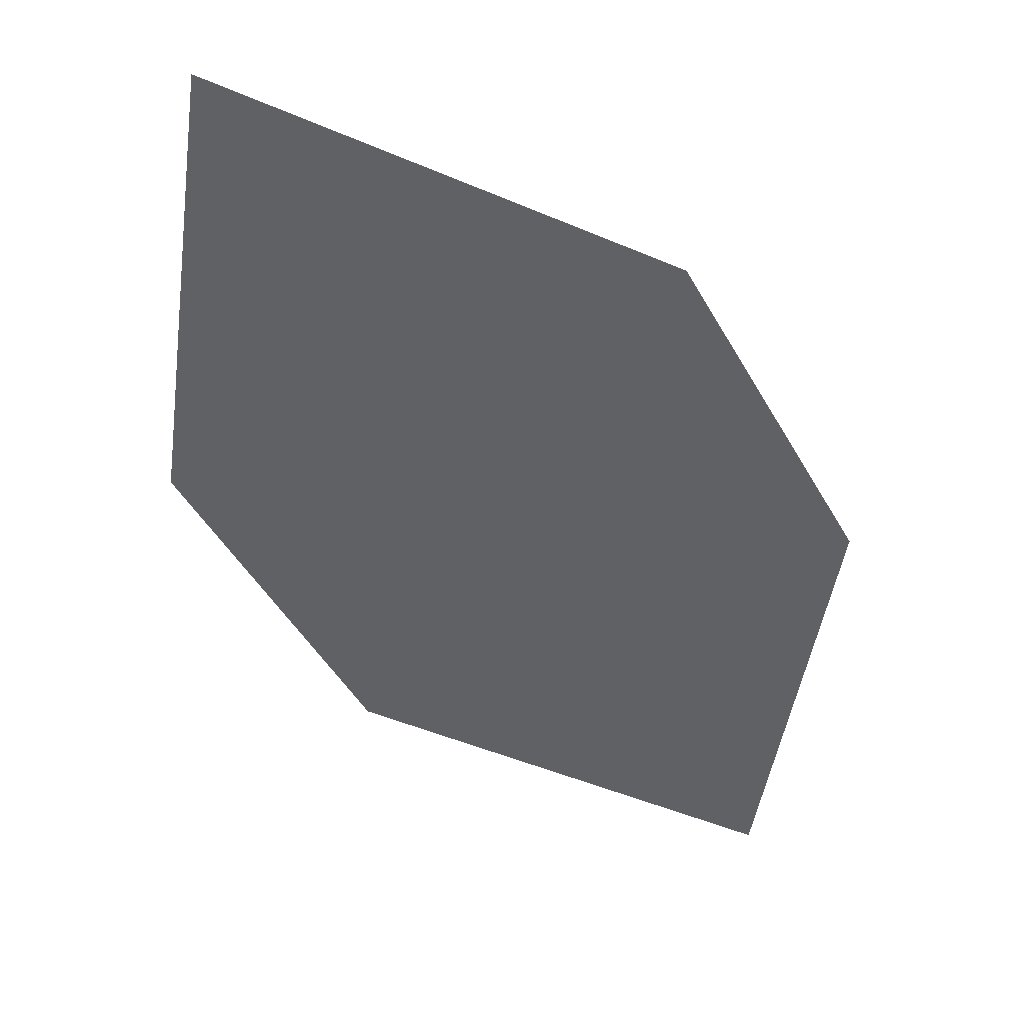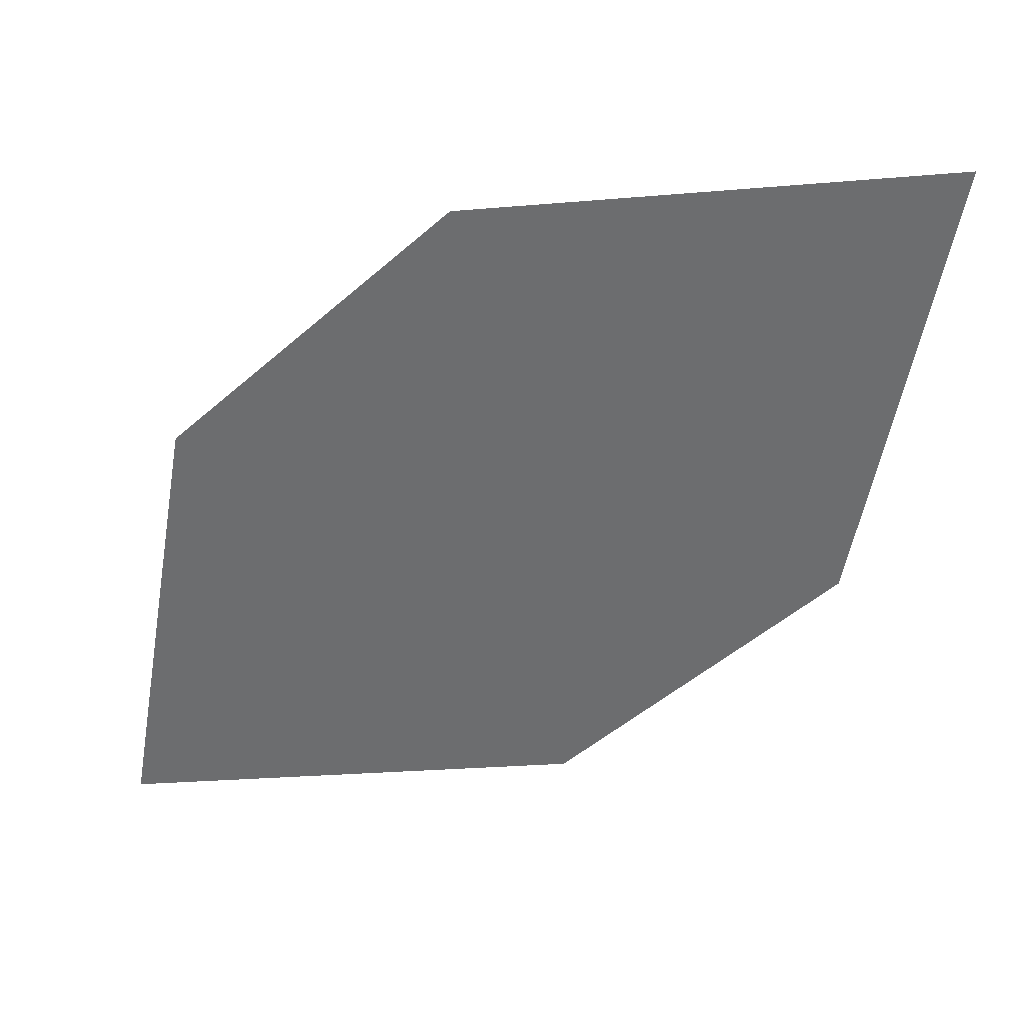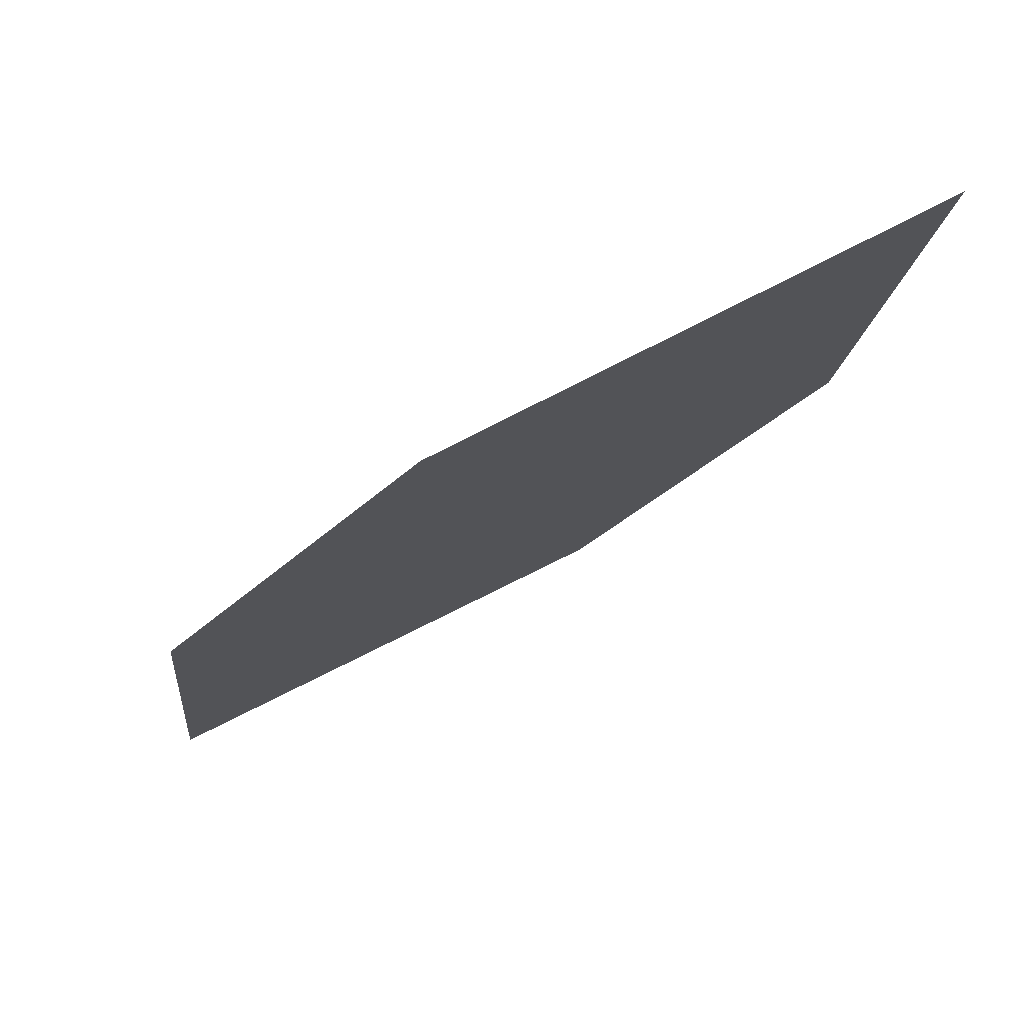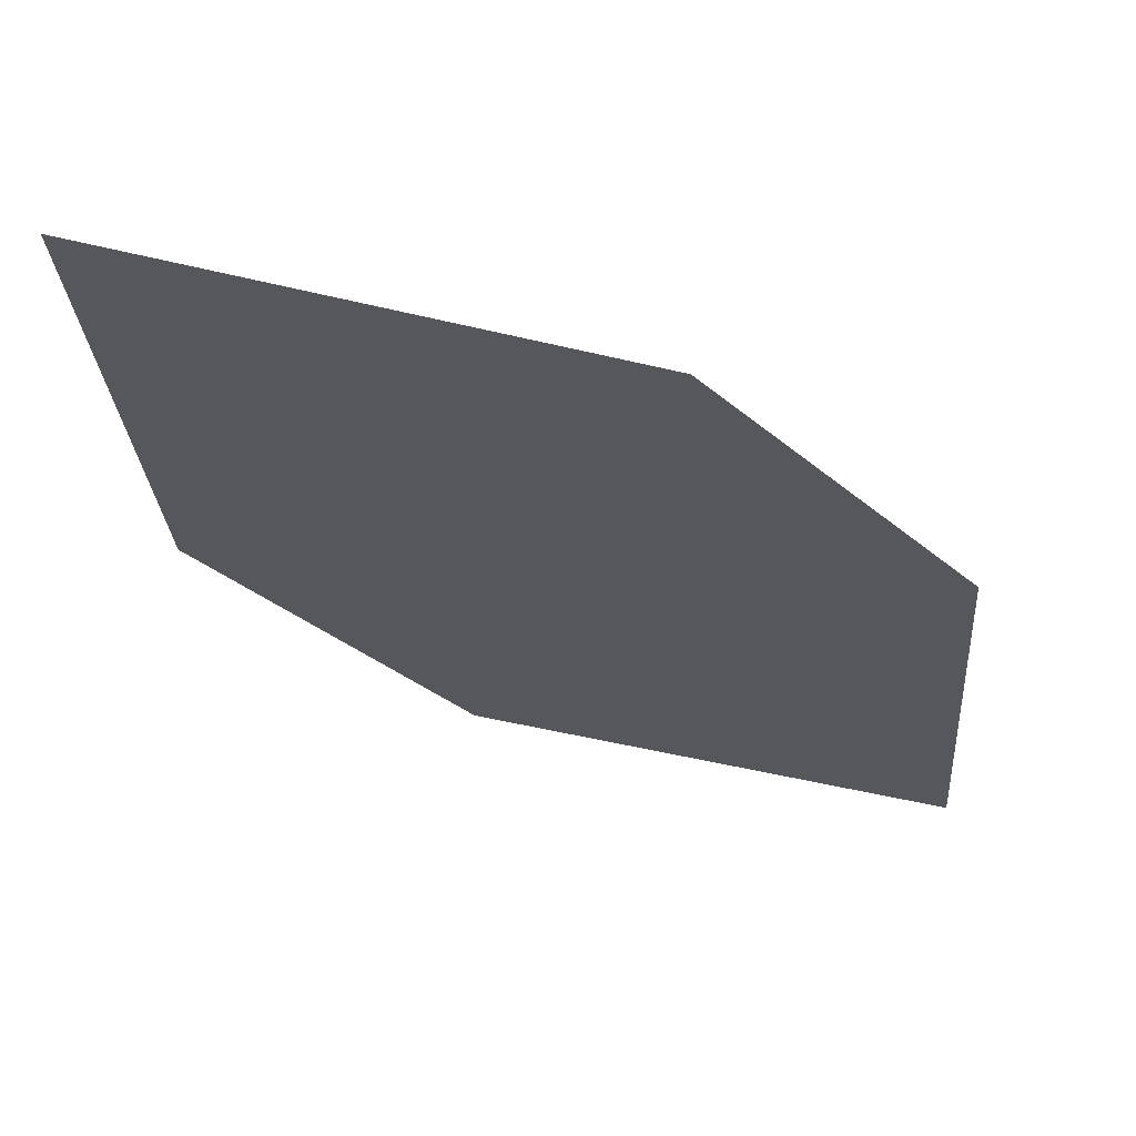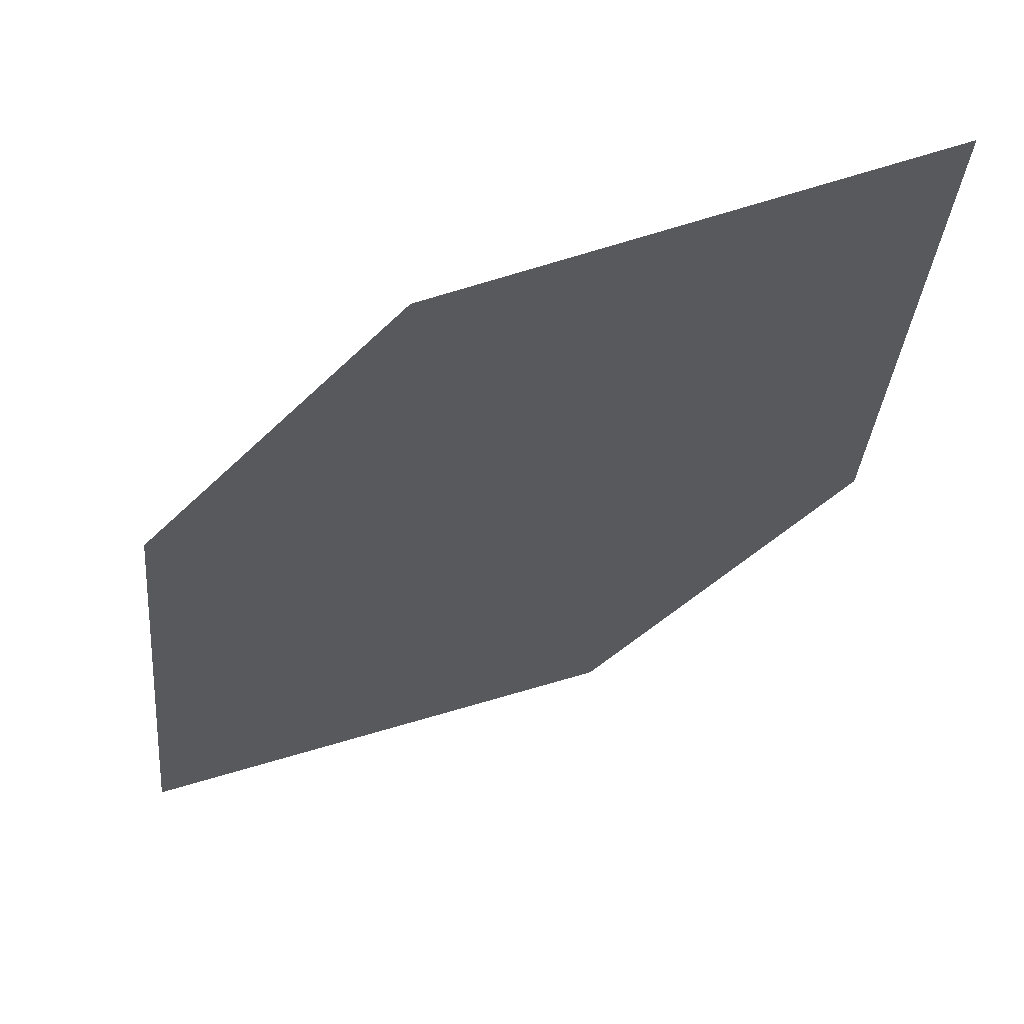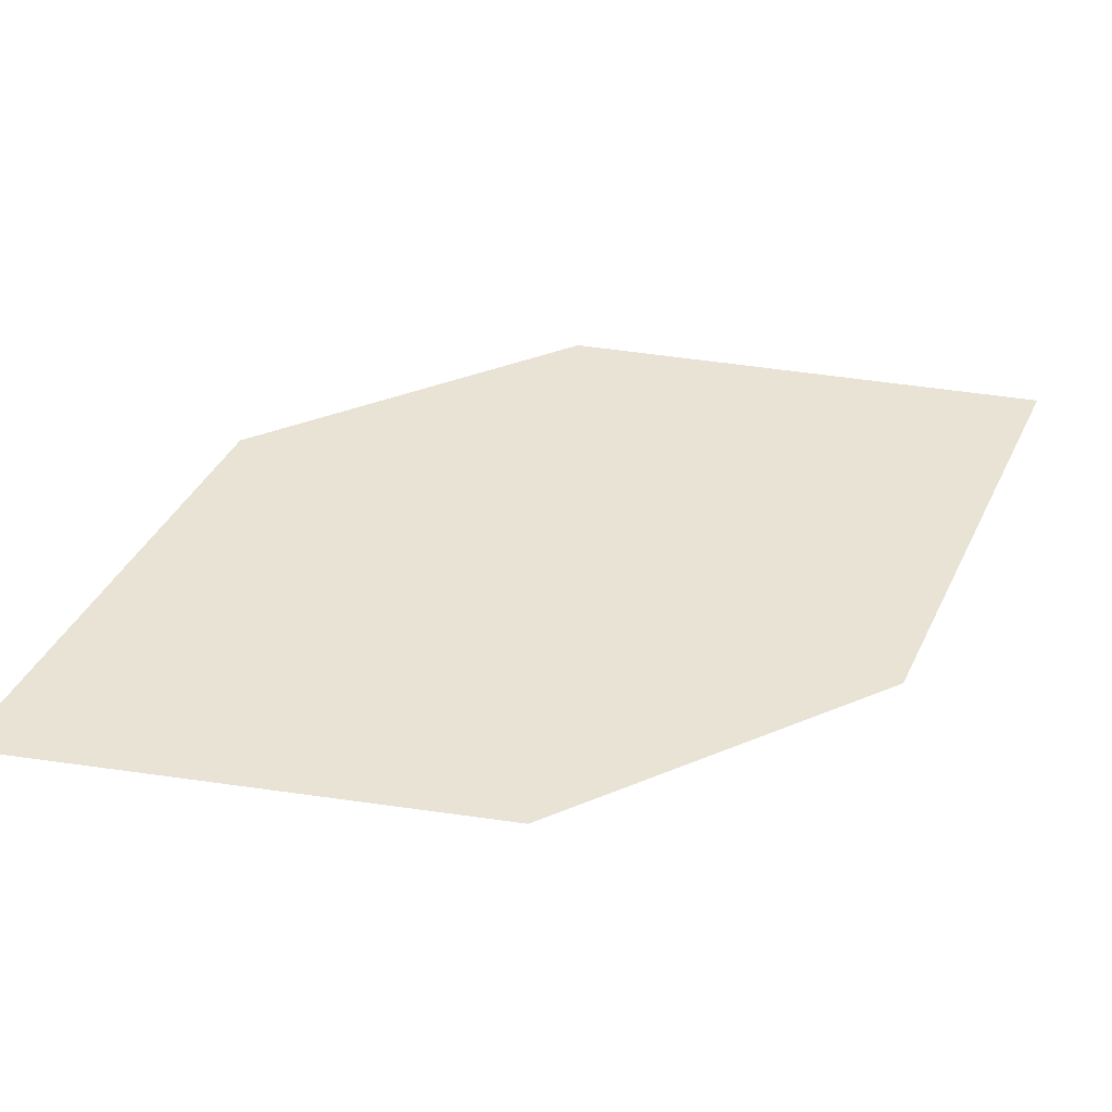
<metadata>
{"format":"obj","ext":"obj","renderer":"f3d","projection":"perspective","resolution":1024,"background":"white","views":[{"elev":-43.8,"azim":70.1,"up":"+Z"},{"elev":-56.9,"azim":174.5,"up":"+Z"},{"elev":74.0,"azim":152.7,"up":"+Y"},{"elev":65.9,"azim":4.2,"up":"+Y"},{"elev":53.3,"azim":165.6,"up":"+Y"},{"elev":41.9,"azim":101.5,"up":"+Z"}]}
</metadata>
<code>
o leaves.023
v -0.1183 -0.02688 0.6245
v -0.2 0.06603 0.6158
v -0.1222 0.02457 0.6216
v -0.1688 -0.01639 0.6216
v -0.196 0.01458 0.6187
v -0.1495 0.05554 0.6187
f 1 2 5 4
f 1 3 6 2

</code>
